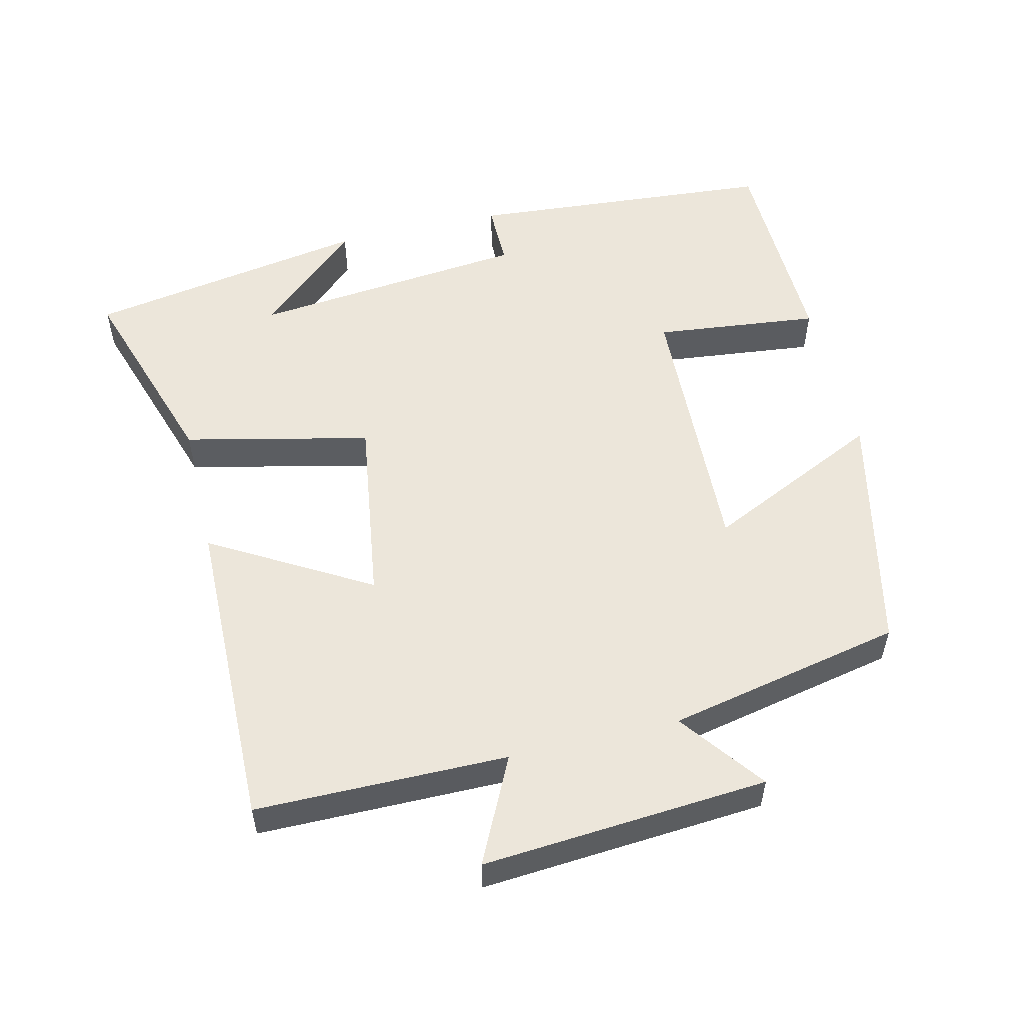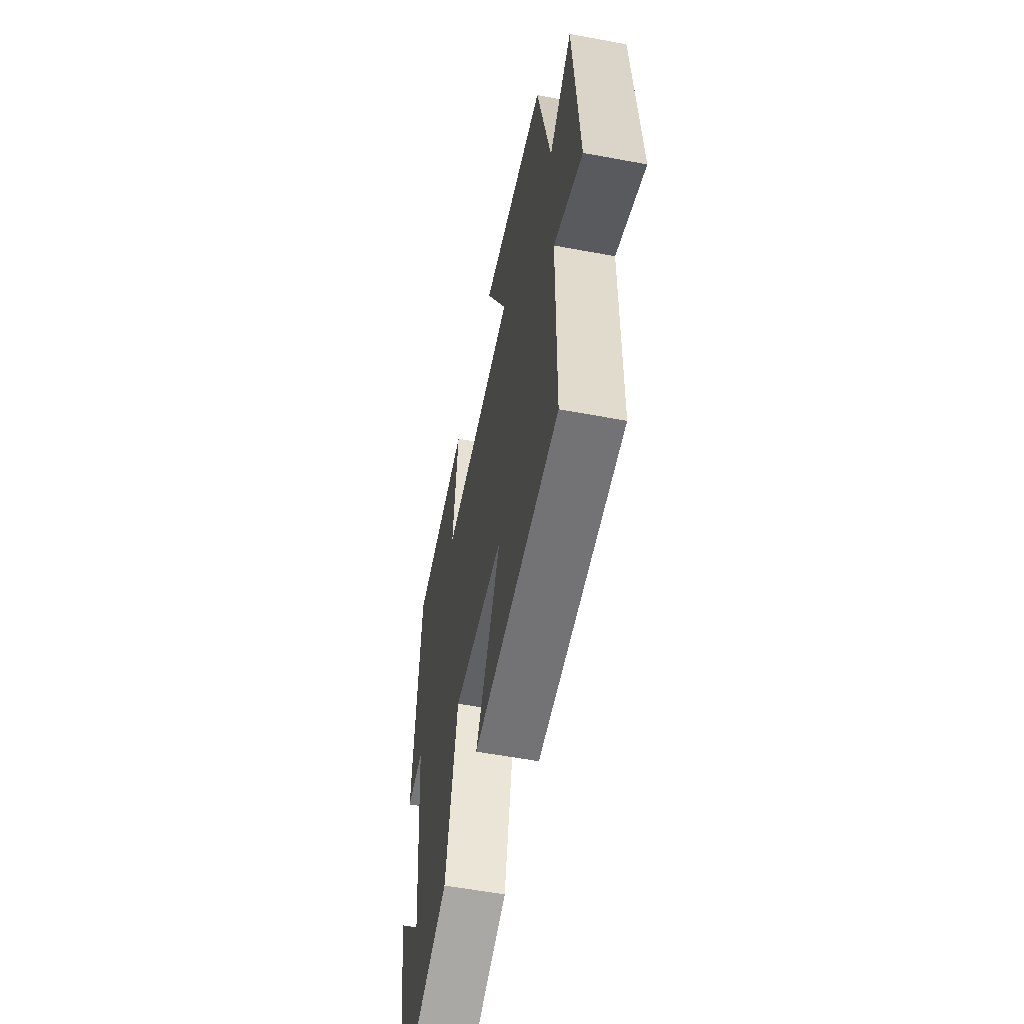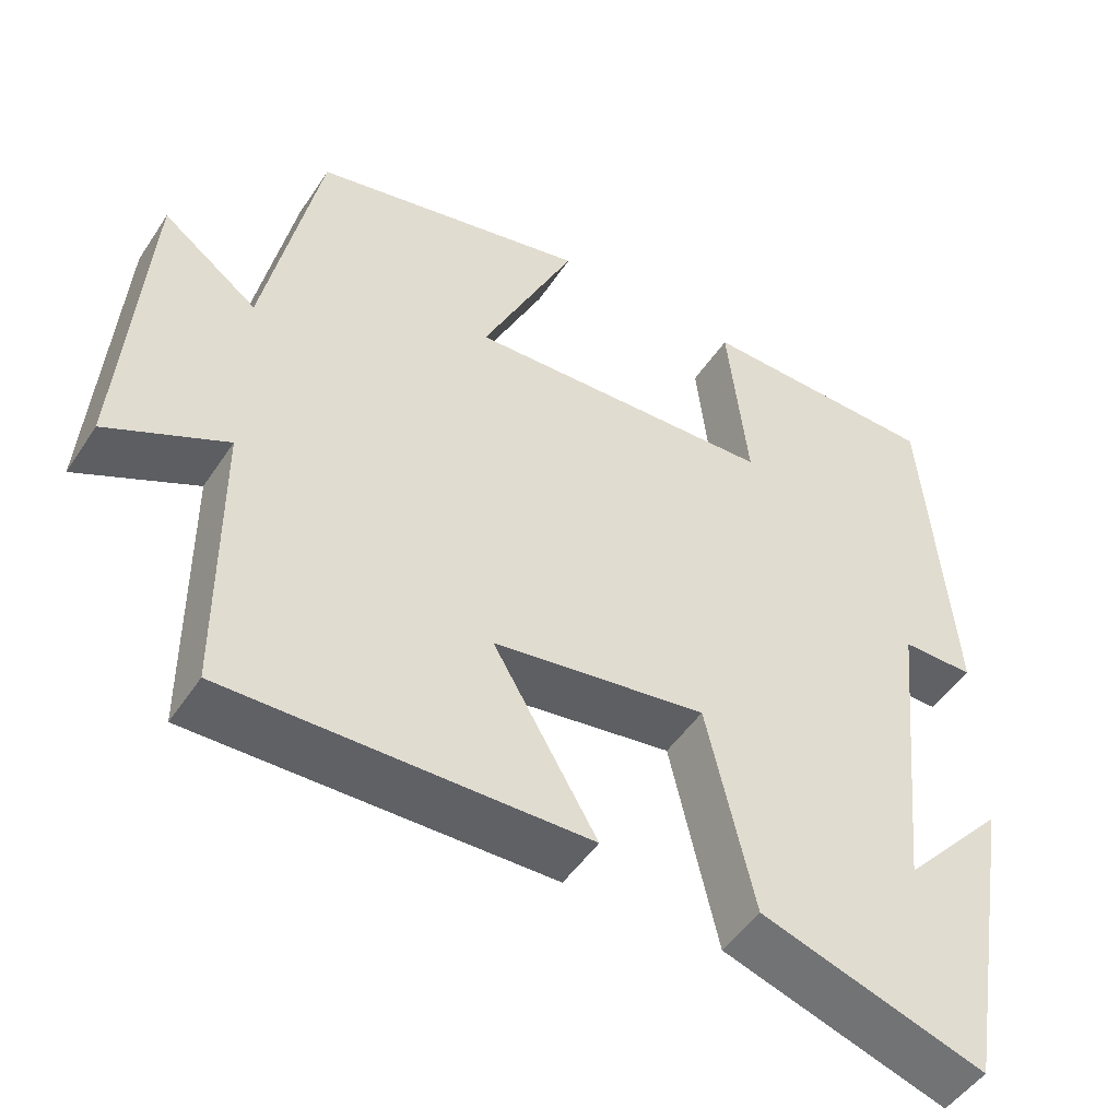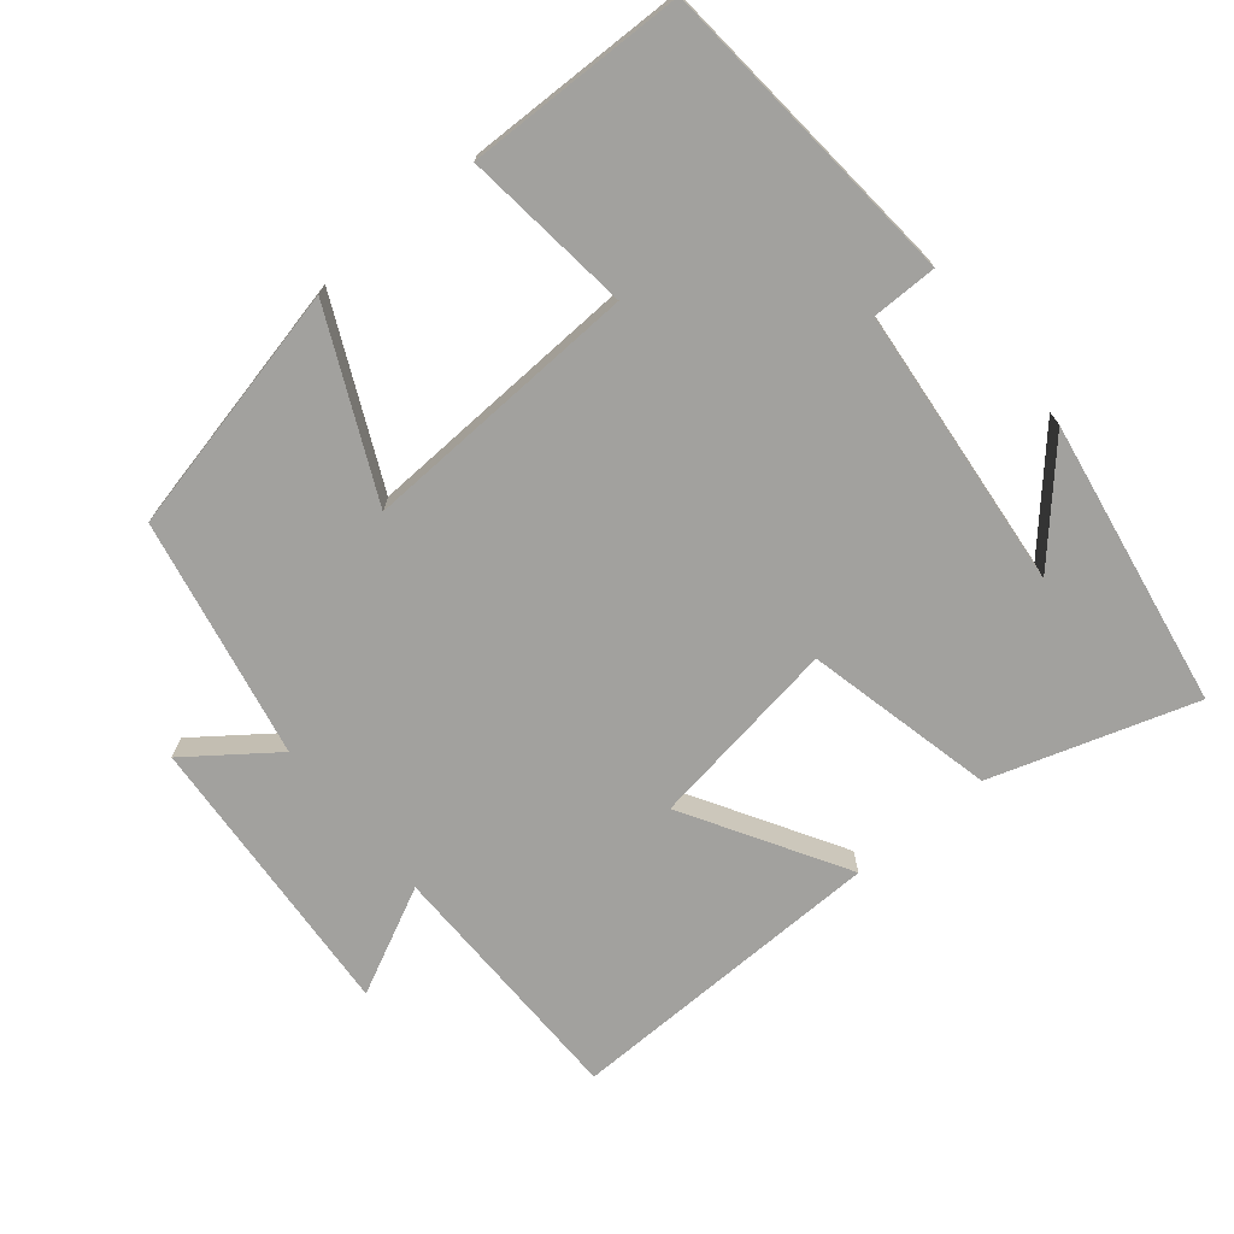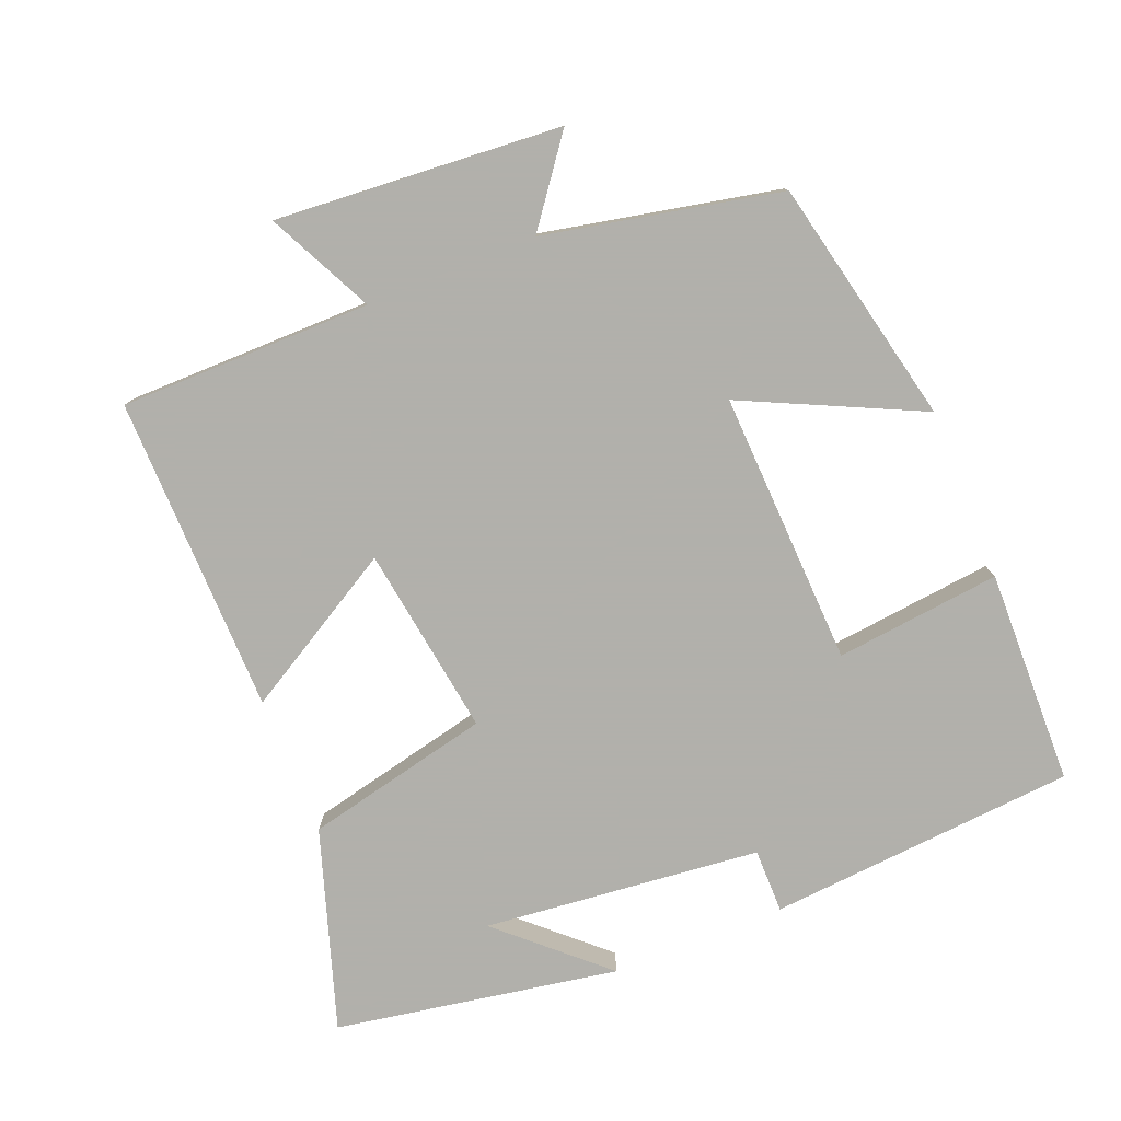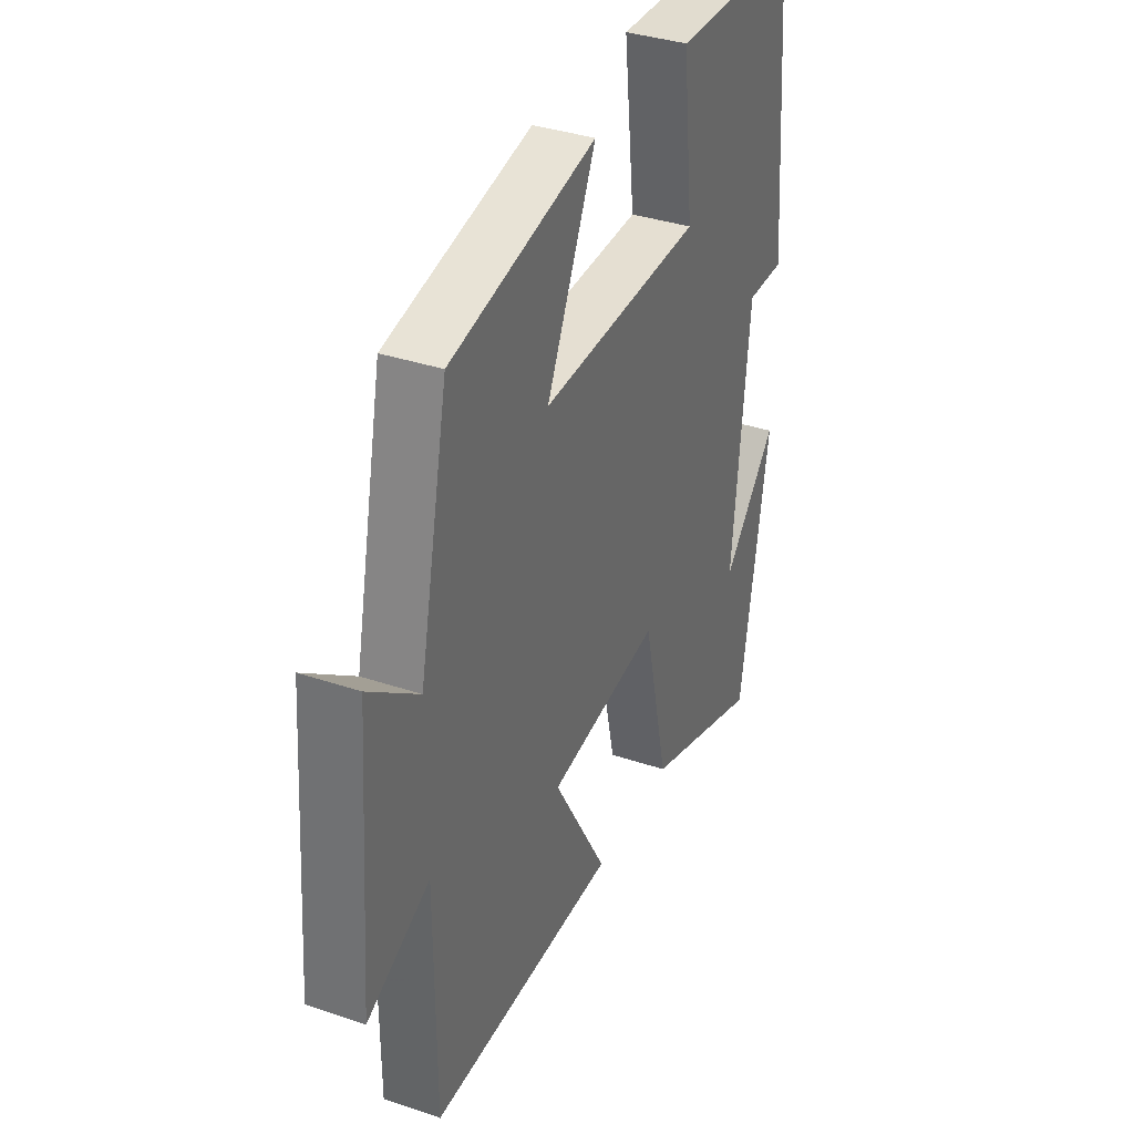
<metadata>
{"format":"obj","ext":"obj","renderer":"f3d","projection":"perspective","resolution":1024,"background":"white","views":[{"elev":54.3,"azim":-103.5,"up":"+Y"},{"elev":-57.0,"azim":-101.0,"up":"+Z"},{"elev":-48.9,"azim":-32.1,"up":"+Z"},{"elev":-72.1,"azim":39.7,"up":"+Y"},{"elev":-78.5,"azim":-68.1,"up":"+Y"},{"elev":35.6,"azim":-66.0,"up":"+Z"}]}
</metadata>
<code>
v -0.498 0.07 -0.508
v -0.5 0.07 -0.152
v -0.649 0.07 -0.225
v -0.619 0.07 0.179
v -0.5 0.07 0.09
v -0.431 0.07 0.423
v -0.083 0.07 0.5
v -0.201 0.07 0.25
v 0.187 0.07 0.266
v 0.161 0.07 0.5
v 0.465 0.07 0.493
v 0.5 0.07 0.057
v 0.409 0.07 0.057
v 0.369 0.07 -0.335
v 0.5 0.07 -0.191
v 0.431 0.07 -0.591
v 0.149 0.07 -0.5
v 0.089 0.07 -0.237
v -0.179 0.07 -0.277
v -0.049 0.07 -0.5
v -0.498 0 -0.508
v -0.5 0 -0.152
v -0.649 0 -0.225
v -0.619 0 0.179
v -0.5 0 0.09
v -0.431 0 0.423
v -0.083 0 0.5
v -0.201 0 0.25
v 0.187 0 0.266
v 0.161 0 0.5
v 0.465 0 0.493
v 0.5 0 0.057
v 0.409 0 0.057
v 0.369 0 -0.335
v 0.5 0 -0.191
v 0.431 0 -0.591
v 0.149 0 -0.5
v 0.089 0 -0.237
v -0.179 0 -0.277
v -0.049 0 -0.5
f 19 20 1 2
f 18 19 2
f 16 17 18
f 14 15 16
f 14 16 18
f 13 14 18
f 10 11 12 13
f 9 10 13
f 8 9 13 18
f 5 6 7 8
f 5 8 18 2
f 2 3 4 5
f 22 21 40 39
f 22 39 38
f 38 37 36
f 36 35 34
f 38 36 34
f 38 34 33
f 33 32 31 30
f 33 30 29
f 38 33 29 28
f 28 27 26 25
f 22 38 28 25
f 25 24 23 22
f 1 21 22 2
f 2 22 23 3
f 3 23 24 4
f 4 24 25 5
f 5 25 26 6
f 6 26 27 7
f 7 27 28 8
f 8 28 29 9
f 9 29 30 10
f 10 30 31 11
f 11 31 32 12
f 12 32 33 13
f 13 33 34 14
f 14 34 35 15
f 15 35 36 16
f 16 36 37 17
f 17 37 38 18
f 18 38 39 19
f 19 39 40 20
f 20 40 21 1

</code>
